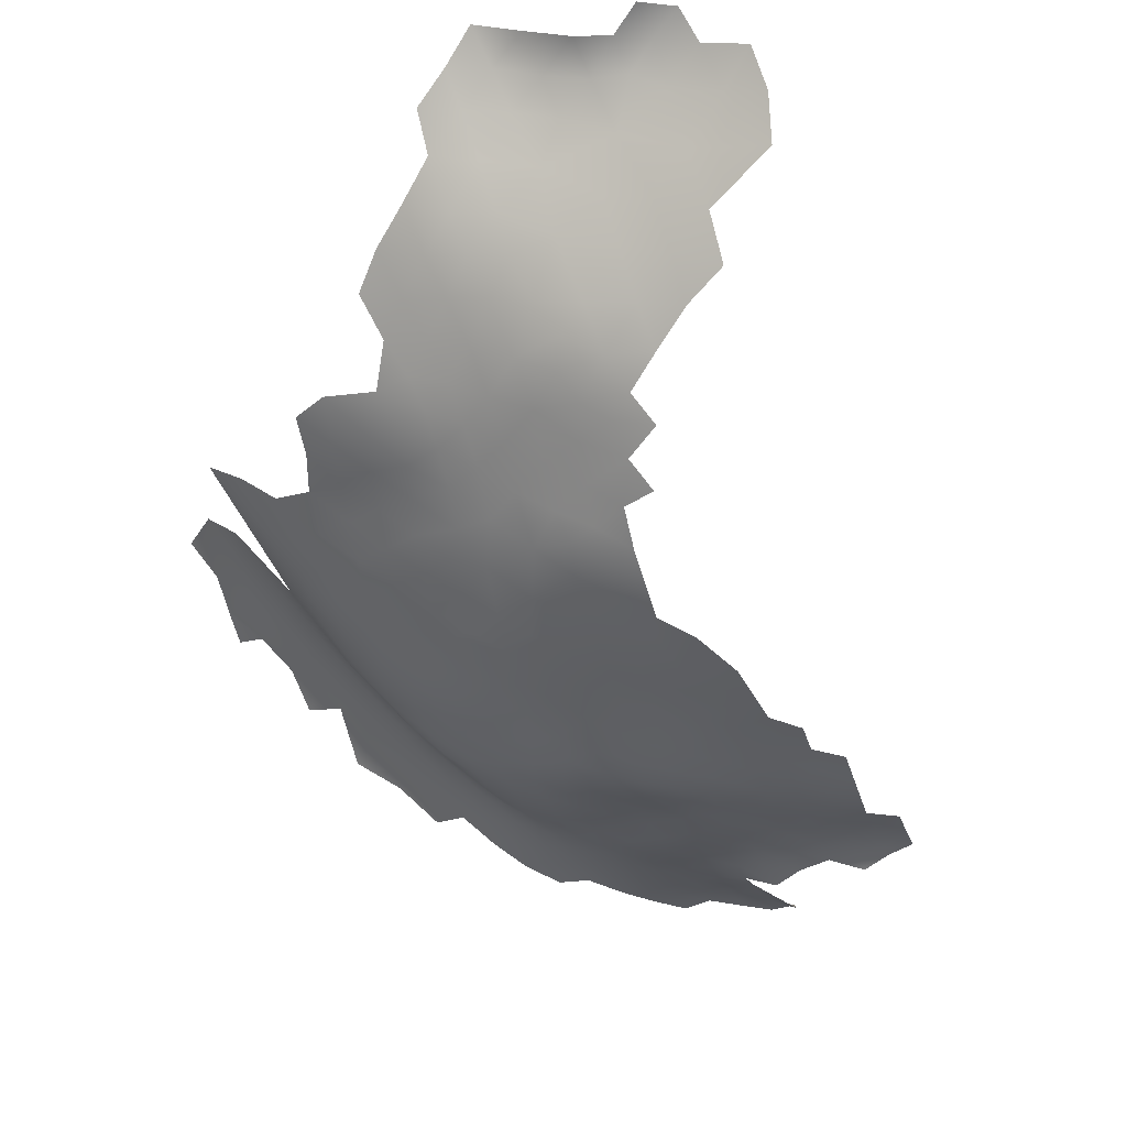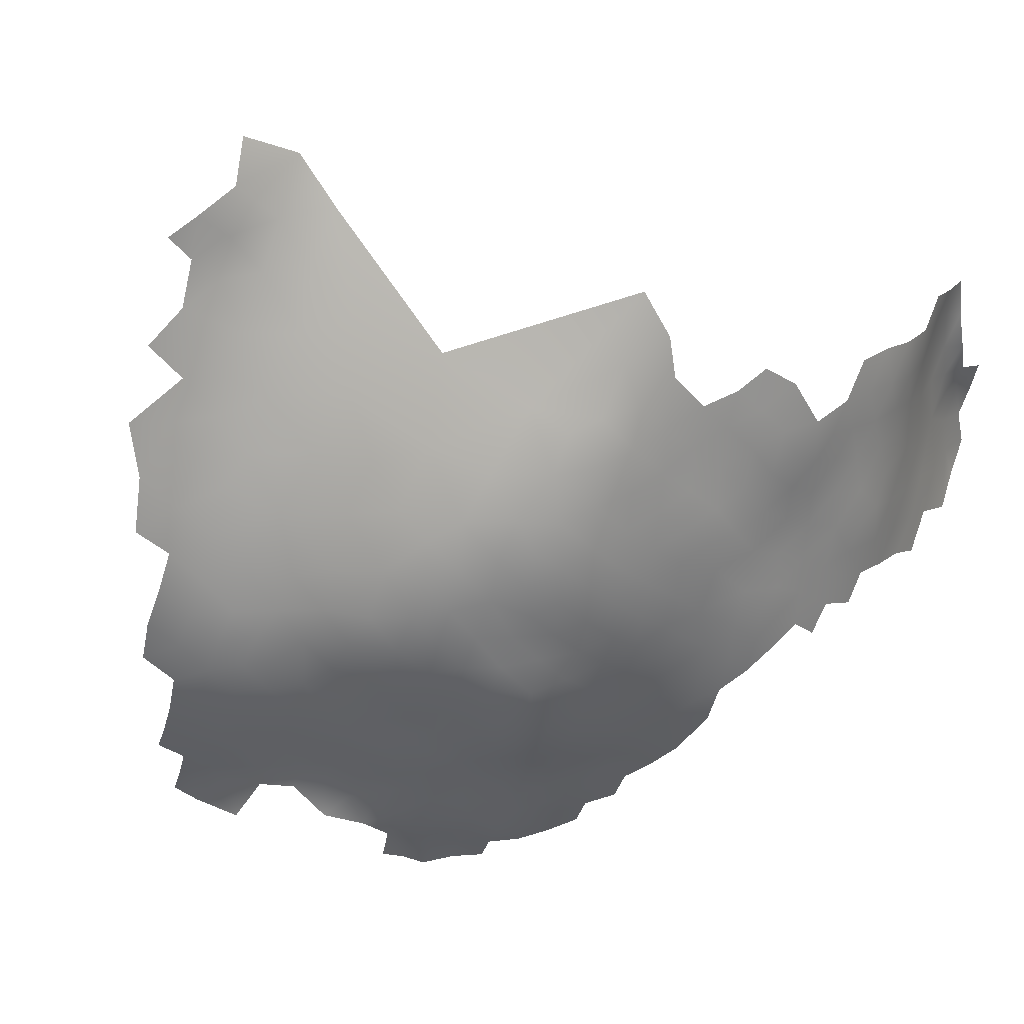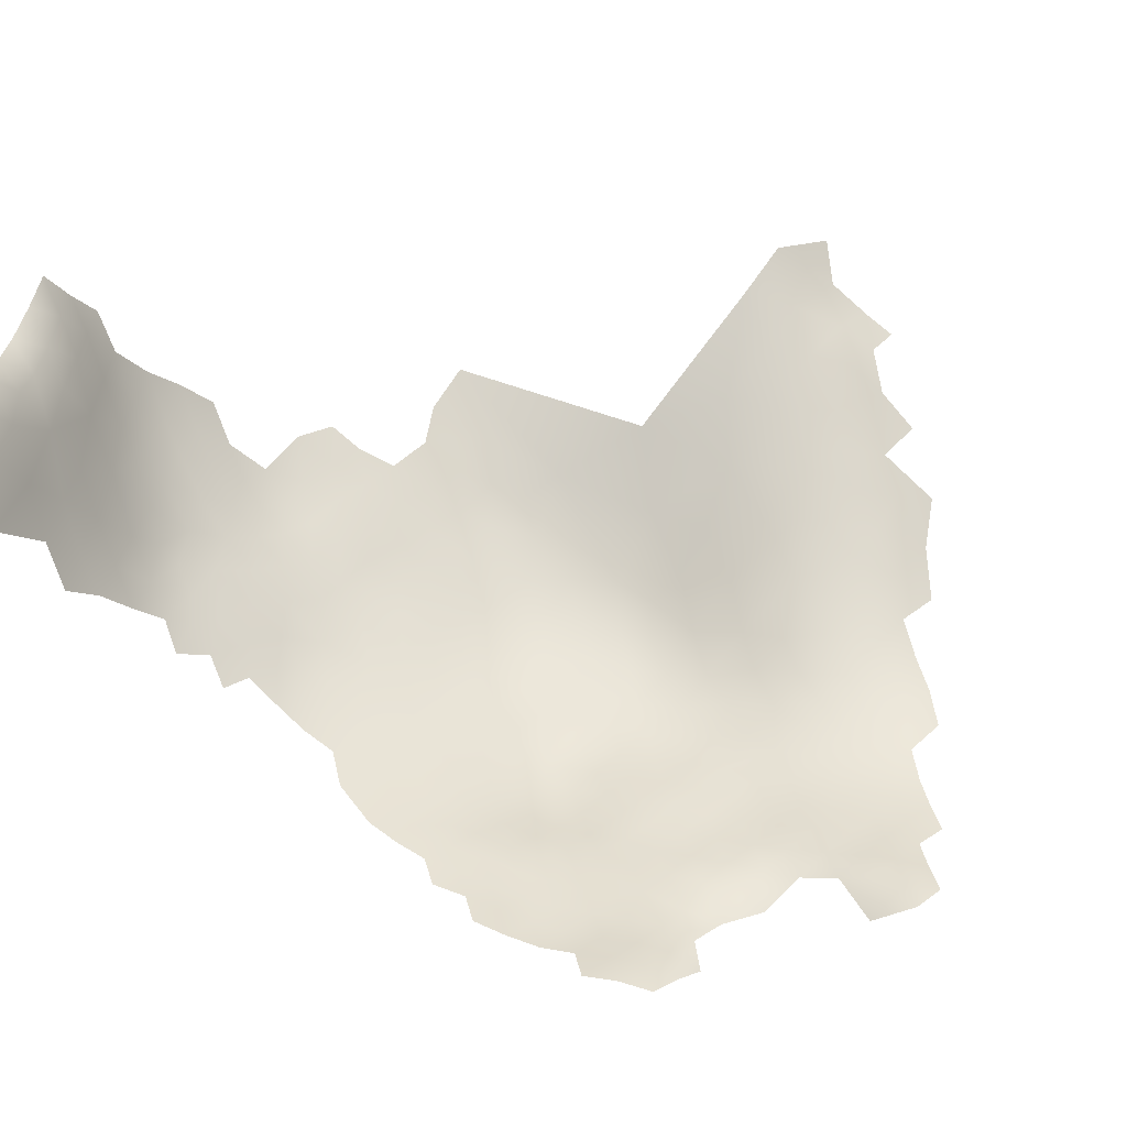
<metadata>
{"format":"obj","ext":"obj","renderer":"f3d","projection":"perspective","resolution":1024,"background":"white","views":[{"elev":-26.7,"azim":136.4,"up":"+Z"},{"elev":-32.3,"azim":43.7,"up":"+Z"},{"elev":30.2,"azim":-133.2,"up":"+Z"}]}
</metadata>
<code>
v 154.9 943 -11.47
v 158.3 940.8 -11.1
v 158.3 936.7 -11.07
v 158.2 944.8 -11.29
v 161.6 942.8 -11.14
v 161.7 938.7 -10.61
v 154.8 947.1 -11.63
v 158.2 948.7 -11.86
v 161.6 946.8 -11.54
v 151.6 945 -11.72
v 165.1 944.9 -11.22
v 165.1 940.9 -10.74
v 165.2 948.9 -11.98
v 168.8 946.9 -11.25
v 168.8 942.9 -10.6
v 168.8 951 -12.25
v 165.2 953.3 -13.26
v 168.8 955.2 -13.1
v 172.4 953.2 -12.48
v 172.3 949.1 -11.83
v 172.4 945.2 -10.95
v 161.3 950.9 -12.44
v 168.7 938.8 -10
v 165.1 936.8 -10.09
v 165.1 932.8 -9.706
v 161.6 934.9 -10.54
v 168.7 934.6 -9.195
v 168.7 930.2 -8.285
v 172.4 936.8 -9.003
v 172.4 932.4 -7.639
v 172.4 941.1 -10.06
v 176 939 -8.883
v 176.1 934.6 -7.279
v 151.6 948.8 -12.12
v 180.2 941.2 -8.951
v 179.6 936.8 -7.181
v 176 943.2 -10.14
v 155.3 952.3 -14.32
v 176.3 930.6 -5.73
v 176.3 925.9 -4.149
v 176.3 921.1 -2.921
v 172.7 922.6 -5.229
v 172.6 927.4 -6.152
v 180.1 929.5 -3.579
v 180 924.3 -1.371
v 180 919.3 0.0803
v 184.3 927.7 -0.4051
v 184.3 922.3 2.288
v 179.9 914.3 0.8516
v 183.8 917.2 3.898
v 168.9 925.2 -7.285
v 180.3 933.5 -5.475
v 184.4 937.1 -6.398
v 184.8 941.5 -8.479
v 189.1 940 -7.213
v 189.2 935.6 -4.388
v 188.4 931.4 -1.26
v 165.5 958.4 -15.59
v 179.3 945.5 -10.58
v 176.1 947.3 -11.26
v 176.1 951.3 -12.07
v 179.7 949.4 -11.44
v 176.1 955.4 -12.66
v 179.7 953.4 -12.04
v 179.7 957.4 -12.73
v 176.2 959.4 -13.09
v 179.7 961.4 -13.16
v 183.2 959.3 -12.5
v 183.2 955.1 -11.69
v 183.2 951.1 -11.1
v 186.8 957.1 -11.74
v 186.8 953.2 -11.19
v 186.8 961.2 -12.48
v 183.4 963.2 -12.91
v 187 965.1 -12.87
v 190.4 963.1 -12.72
v 190.4 959.1 -12
v 190.4 955.2 -11.15
v 190.4 951.2 -10.6
v 194 957.4 -11.43
v 194 953.3 -10.55
v 186.8 949.1 -10.59
v 176 963.3 -13.5
v 179.9 965.2 -13.45
v 190.5 966.9 -12.91
v 193.9 964.7 -12.55
v 193.9 960.9 -12.15
v 197.2 959.4 -11.4
v 197.5 955.8 -10.72
v 197.4 962.5 -11.7
v 197.3 966.3 -11.53
v 200.7 964.1 -10.39
v 200.5 959.7 -10.48
v 193.9 968.4 -12.15
v 190.7 970.3 -12.44
v 194 972.2 -11.6
v 197.3 970.3 -10.96
v 187.4 968.4 -13.13
v 183.9 966.4 -13.04
v 184.1 970.2 -13.45
v 187.5 972.2 -12.96
v 184.2 974.1 -13.6
v 187.5 976 -12.77
v 190.7 974 -11.96
v 184.1 978 -13.63
v 180.8 975.9 -14.17
v 180.8 979.9 -14.3
v 177.4 977.8 -14.79
v 177.4 981.8 -14.85
v 180.8 983.7 -14.06
v 184.1 985.5 -12.98
v 184.1 981.8 -13.39
v 187.5 979.8 -12.7
v 187.5 983.6 -12.47
v 190.9 981.8 -11.68
v 190.9 977.8 -11.78
v 180.7 971.9 -13.91
v 177.4 973.7 -14.37
v 190.9 985.5 -11.66
v 174.1 979.6 -14.93
v 194 975.9 -11.06
v 174 975.5 -14.71
v 194.2 979.8 -10.85
v 194.3 983.8 -10.86
v 170.8 981.6 -15.03
v 170.7 977.5 -14.64
v 174.1 971.4 -14.46
v 170.5 973.5 -14.68
v 175.9 967.3 -13.89
v 200.7 968.5 -9.898
v 204 962.1 -8.998
v 204 966.4 -8.54
v 167.4 979.5 -14.91
v 170.7 969.4 -14.7
v 194 948.9 -9.584
v 197.6 951.2 -9.305
v 177.6 970 -14.03
v 167.2 975.7 -14.75
v 167.1 971.8 -15.01
v 167.1 968 -15.47
v 167.3 963.6 -15.58
v 163.8 970.4 -16.45
v 171.1 965.6 -14.59
v 163.8 974 -15.6
v 197 973.9 -10.6
v 183.1 946.5 -10.25
v 163.8 977.6 -15.33
v 197.6 981.4 -9.96
v 197.5 977.5 -10.15
v 201.2 985.9 -8.437
v 206.7 985.6 -6.346
v 210.5 983.5 -4.502
v 200.5 982 -8.88
v 200.8 978.2 -8.849
v 204.1 980.5 -7.467
v 204.1 975.8 -7.612
v 207.8 981.4 -5.965
v 207.5 977.5 -6.003
v 210.9 979.3 -4.33
v 207.5 973.4 -6.234
v 210.9 975.2 -4.514
v 210.9 971.2 -4.825
v 214.3 976.6 -2.497
v 214 972.6 -2.722
v 214.1 981.2 -2.38
v 214.3 968.8 -2.838
v 207.5 969.3 -6.586
v 210.9 967.2 -5.121
v 204.1 971.5 -8.02
v 210.9 963.1 -5.368
v 210.9 958.6 -5.289
v 207.6 960.9 -7.001
v 207.5 965.1 -6.839
v 214.1 964.8 -3.264
v 214.1 960.5 -3.475
v 214.1 955.9 -3.299
v 217.4 962.2 -0.9873
v 217.4 957.5 -1.031
v 217.5 966.9 -0.8371
v 220.7 964.5 1.491
v 220.5 959.7 1.409
v 213.7 985 -2.416
v 217.4 972 -0.6556
v 216.6 986.4 0.1224
v 219.3 991.9 3.735
v 222.6 995.6 8.453
v 222.2 991.3 6.548
v 219.7 988 3.274
v 207.6 956.3 -6.612
v 220.6 954.9 1.728
v 217.4 952.6 -0.4978
v 204.1 957.3 -8.21
v 210.7 953.6 -4.712
v 213.9 951.1 -2.45
v 187.3 944.5 -9.308
v 172.5 957.3 -13.12
v 217.4 978.4 -0.2634
v 172.3 961.4 -13.67
v 197.7 946.7 -8.006
v 197.7 942.1 -6.21
v 193.3 944.1 -8.204
v 201.4 949.1 -7.523
v 201.6 944.5 -5.909
v 190.3 947.2 -9.836
v 207.6 952.1 -5.809
v 200.6 973.7 -9.228
v 220.6 949.7 2.525
v 223.7 957.3 4.2
v 223.7 952.3 4.507
v 223.7 947 5.628
v 226.8 954.6 7.026
v 226.9 949.6 7.528
v 226.8 959.4 6.627
v 230 956.5 9.888
v 230 951.6 10.12
v 230 961.3 9.611
v 233.2 958.9 12.39
v 233.5 954.2 13.03
v 233.9 948.7 14.19
v 236.4 957.1 15.31
v 230 946.7 11.1
v 236.4 961.4 14.87
v 233 963.8 11.85
v 236 966.3 14.32
v 239.8 963.9 18.17
v 239.4 958.9 17.94
v 234.5 970.5 13.3
v 238 970.4 16.8
v 229.5 966.2 9.091
v 234.6 974.2 14.48
v 232 968.4 11.05
v 231.6 973 11.43
v 228.6 971.3 8.562
v 228.5 975.6 9.395
v 231.7 977 12.56
v 228.7 979.8 10.5
v 231.9 981.1 14.03
v 234.8 977.8 16.12
v 235.3 981.8 18.29
v 237.8 977.9 19.65
v 237.1 974.5 17.23
v 229.2 984.9 12.1
v 232.8 985.6 16.35
v 240.1 973.9 20.59
v 240.9 977.7 23.45
v 243.3 973.6 24.88
v 236.3 985.7 21.42
v 238.5 981.9 22.3
v 225.6 982.5 8.125
v 225.3 977.9 6.854
v 222.5 980.9 4.447
v 222.6 985.4 5.682
v 225.5 987.2 8.975
v 239.2 985.6 25.61
v 241.6 981.7 26.23
v 236.9 989.2 24.94
v 234.1 989.9 20.58
v 241.8 985.8 29.58
v 244.7 981.5 31.1
v 244.3 977.3 28.11
v 224.8 973.5 5.497
v 225.7 969.3 5.635
v 223.7 962.2 3.7
v 238.9 989.7 29
v 230.2 989.2 14.26
v 227.4 989.7 11.49
v 219.8 983.9 2.492
v 223.3 942 7.989
v 219.6 943.3 4.577
v 237.5 994.4 32.75
v 234.9 993.9 26.11
v 241.4 989.7 34.12
v 217 947.4 0.7215
v 236.1 945.4 17.1
v 231.4 942.8 14.09
v 197.7 984.9 -9.824
v 184.3 932.9 -3.745
v 231.4 994.4 19.6
v 221.8 969.7 2.472
v 180.5 968.3 -13.55
v 221 976.2 2.419
v 217.2 982.8 -0.1205
v 201.8 940.3 -3.834
v 193.5 939.2 -5.698
v 198.3 936.9 -2.407
v 198 931 3.037
v 193.1 933.7 -1.504
v 203.4 934.1 2.491
v 240.6 993.6 38.41
v 243.9 989.8 39.06
v 244.8 985.7 35.1
v 188 920.2 6.043
v 188.1 915.5 8.019
v 230.9 999.1 23.9
v 233.2 999.1 29.14
v 243.2 993.4 42.57
v 240 997.4 41.16
v 237.6 997.4 37.15
v 237.1 1001 40.16
v 240.1 1002 43.57
v 242.9 997.6 45.09
v 246.1 993.4 46.54
v 246.4 989.9 42.93
v 226.6 944 9.442
v 205.6 947.4 -5.019
v 205.6 942.4 -3.234
v 209.8 949.4 -4.173
v 209.5 944.7 -2.311
v 209.1 939.1 0.7056
v 213.9 943.3 0.658
v 198 925.1 8.545
v 205 924.5 13.39
v 203.6 929.6 7.156
v 228.1 1003 22.52
v 230.5 1003 28.18
v 228.4 998.9 18.72
v 225.7 998.8 14.32
v 225.7 1003 17.78
v 228.5 994.3 14.83
v 183.7 911.3 5.333
v 226.7 964.2 6.449
v 169 959.1 -13.89
v 234 1002 34.73
v 229.9 1008 31.91
v 232.3 1008 38.08
v 225.1 1008 20.51
v 223.8 966.4 3.804
v 200.7 954.2 -9.17
v 204.3 952.5 -7.162
v 246.9 986.2 39.66
v 213 947.3 -1.848
v 220 980.5 1.778
v 201.2 899.3 24.22
v 204.3 900.9 26.57
v 200.7 903.2 23.55
v 204.3 905.4 26.23
v 208.1 902.9 29.97
v 211.2 901.1 34.39
v 213.4 907.6 34.65
v 204.2 910.9 24.19
v 199.1 912.2 18.87
v 208.2 914.8 24.71
v 208.6 909.2 28.66
v 209 920.9 19.79
v 213.2 913.6 30.41
v 201.1 907.6 23.02
v 197.2 905.2 19.54
v 193 903.9 15.65
v 210 932.5 7.584
v 214.3 938.3 4.577
v 221.3 937.7 10.41
v 225.5 994.8 11.38
v 225 991.7 9.696
v 215.9 928.6 16.13
v 204.6 937.7 -0.5577
v 229.3 1012 36.79
v 234.8 1008 42.72
v 232.1 1012 41.34
v 229.5 1016 40.33
v 227.2 1016 35.86
v 238 1009 45.03
v 234.8 1011 44.66
v 237.7 1005 43.02
v 234.8 1005 40.1
v 188.9 911 10.32
v 192.2 915.1 11.79
v 192.5 909.6 14.25
v 192.3 920.2 9.124
v 191.3 926.5 3.719
v 197.5 918.5 13.87
v 195.6 914 15.16
v 203.7 917.4 19.15
v 225.8 1015 30.55
v 227.4 1008 25.82
v 231.5 990.9 17.07
v 187 906.7 9.156
v 236.8 940.2 20.35
f 307 205 193
f 95 104 96
f 98 95 85
f 98 101 95
f 121 145 96
f 104 95 101
f 92 131 93
f 100 101 98
f 102 101 100
f 107 112 105
f 94 95 96
f 75 98 85
f 104 121 96
f 104 116 121
f 115 114 119
f 6 26 3
f 85 95 94
f 103 101 102
f 5 4 9
f 110 112 107
f 148 149 123
f 91 94 97
f 91 86 94
f 110 107 109
f 97 96 145
f 97 94 96
f 147 138 144
f 103 105 113
f 103 102 105
f 74 99 75
f 138 128 139
f 113 105 112
f 77 87 80
f 7 1 10
f 76 75 85
f 76 73 75
f 106 105 102
f 116 123 121
f 116 115 123
f 114 113 112
f 114 112 111
f 110 111 112
f 26 6 24
f 126 138 133
f 143 140 134
f 143 141 140
f 357 361 363
f 127 128 122
f 67 66 83
f 67 65 66
f 11 12 5
f 11 5 9
f 198 83 66
f 71 77 78
f 126 122 128
f 126 128 138
f 113 116 103
f 10 34 7
f 103 104 101
f 103 116 104
f 2 1 4
f 2 4 5
f 7 4 1
f 137 117 280
f 115 119 124
f 118 127 122
f 74 75 73
f 106 108 107
f 106 107 105
f 108 120 109
f 108 109 107
f 168 170 173
f 106 117 118
f 144 138 139
f 144 139 142
f 88 87 90
f 156 169 206
f 132 131 92
f 100 280 117
f 72 71 78
f 142 139 140
f 18 16 17
f 113 114 115
f 113 115 116
f 19 16 18
f 19 20 16
f 8 22 9
f 118 117 137
f 118 137 127
f 79 72 78
f 79 82 72
f 362 361 357
f 99 98 75
f 67 68 65
f 67 74 68
f 147 133 138
f 118 108 106
f 154 156 206
f 13 17 16
f 117 102 100
f 117 106 102
f 6 3 2
f 122 126 120
f 162 167 160
f 172 173 170
f 73 68 74
f 79 78 81
f 84 83 129
f 84 67 83
f 80 87 88
f 80 88 89
f 130 132 92
f 108 122 120
f 108 118 122
f 149 121 123
f 149 145 121
f 93 88 90
f 93 90 92
f 161 162 160
f 64 62 61
f 64 61 63
f 123 115 124
f 90 87 86
f 90 86 91
f 153 148 276
f 60 21 20
f 130 91 97
f 8 4 7
f 8 9 4
f 262 327 279
f 37 31 21
f 158 161 160
f 153 276 150
f 63 66 65
f 63 65 64
f 15 11 14
f 15 12 11
f 154 153 155
f 154 155 156
f 13 9 22
f 167 168 173
f 167 162 168
f 148 124 276
f 148 123 124
f 71 73 77
f 12 24 6
f 27 25 24
f 27 24 23
f 159 161 158
f 86 85 94
f 86 76 85
f 134 140 139
f 69 71 72
f 26 24 25
f 80 78 77
f 11 9 13
f 92 90 91
f 92 91 130
f 66 196 198
f 66 63 196
f 14 20 21
f 80 81 78
f 77 73 76
f 126 133 125
f 126 125 120
f 167 169 160
f 74 67 84
f 134 128 127
f 134 139 128
f 60 37 21
f 89 81 80
f 70 69 72
f 70 72 82
f 82 146 70
f 31 23 15
f 32 31 37
f 12 15 23
f 12 23 24
f 100 98 99
f 100 99 280
f 27 23 29
f 5 12 6
f 5 6 2
f 37 60 59
f 18 196 19
f 18 322 196
f 135 79 81
f 60 61 62
f 60 62 59
f 76 86 87
f 76 87 77
f 158 156 155
f 158 155 157
f 136 135 81
f 19 63 61
f 19 196 63
f 31 29 23
f 31 32 29
f 156 160 169
f 156 158 160
f 14 16 20
f 171 172 170
f 79 204 82
f 79 135 204
f 61 60 20
f 61 20 19
f 35 32 37
f 189 172 171
f 15 21 31
f 15 14 21
f 176 171 175
f 71 68 73
f 332 282 267
f 332 197 282
f 62 70 146
f 62 146 59
f 152 157 151
f 364 357 363
f 163 161 159
f 64 69 70
f 64 70 62
f 129 137 280
f 129 280 84
f 14 11 13
f 14 13 16
f 174 168 166
f 174 170 168
f 234 232 233
f 234 235 232
f 251 332 267
f 28 25 27
f 17 13 22
f 84 280 99
f 84 99 74
f 281 197 332
f 327 263 180
f 179 174 166
f 198 196 322
f 69 68 71
f 230 232 235
f 230 227 232
f 267 252 251
f 175 171 170
f 175 170 174
f 238 241 230
f 166 183 179
f 166 164 183
f 69 64 65
f 69 65 68
f 188 252 267
f 165 163 159
f 30 28 27
f 35 37 59
f 159 157 152
f 159 158 157
f 199 135 136
f 236 235 234
f 229 223 216
f 253 249 252
f 231 232 227
f 192 329 328
f 237 235 236
f 165 282 197
f 165 197 163
f 39 30 33
f 242 243 237
f 178 177 181
f 303 330 290
f 184 267 282
f 30 27 29
f 181 177 180
f 181 180 263
f 200 201 199
f 33 30 29
f 217 214 216
f 244 240 245
f 217 222 220
f 42 51 43
f 352 317 319
f 266 265 242
f 177 179 180
f 178 181 190
f 89 328 136
f 89 136 81
f 208 209 190
f 208 211 209
f 241 238 240
f 241 240 244
f 52 44 39
f 218 215 214
f 218 214 217
f 353 266 253
f 202 199 136
f 223 229 231
f 52 33 36
f 52 39 33
f 321 263 327
f 165 152 182
f 165 159 152
f 177 175 174
f 177 174 179
f 203 200 199
f 203 199 202
f 222 223 224
f 191 178 190
f 306 203 305
f 239 240 238
f 239 248 240
f 213 211 208
f 250 236 234
f 250 249 236
f 299 364 363
f 299 363 300
f 33 29 32
f 218 217 220
f 254 255 248
f 231 233 232
f 251 252 249
f 224 227 228
f 212 209 211
f 164 161 163
f 164 162 161
f 248 245 240
f 248 255 245
f 166 162 164
f 166 168 162
f 184 188 267
f 314 318 326
f 238 230 235
f 282 182 184
f 282 165 182
f 290 296 303
f 283 203 306
f 284 201 200
f 154 149 148
f 154 148 153
f 261 262 279
f 195 146 82
f 195 82 204
f 36 33 32
f 36 32 35
f 278 257 375
f 201 135 199
f 201 204 135
f 181 208 190
f 39 40 43
f 250 251 249
f 238 235 237
f 254 248 247
f 127 137 129
f 308 331 310
f 239 247 248
f 289 296 290
f 359 358 356
f 176 194 193
f 45 46 41
f 217 216 223
f 217 223 222
f 213 263 321
f 255 254 258
f 186 352 353
f 186 353 187
f 256 254 247
f 346 336 335
f 40 45 41
f 44 40 39
f 246 244 245
f 308 306 305
f 265 243 242
f 210 209 212
f 210 207 209
f 297 299 300
f 207 190 209
f 207 191 190
f 215 212 211
f 215 211 214
f 335 334 333
f 335 336 334
f 40 42 43
f 40 41 42
f 178 176 175
f 178 175 177
f 263 208 181
f 263 213 208
f 321 229 216
f 321 216 213
f 287 57 56
f 202 305 203
f 206 145 149
f 206 149 154
f 193 205 189
f 303 296 302
f 289 298 297
f 325 356 358
f 358 362 357
f 167 173 132
f 283 200 203
f 264 254 256
f 264 258 254
f 251 281 332
f 53 54 55
f 53 55 56
f 307 193 194
f 307 194 331
f 259 255 258
f 297 296 289
f 297 301 296
f 192 93 131
f 225 222 224
f 273 310 331
f 180 279 327
f 298 299 297
f 347 346 335
f 89 88 93
f 30 39 43
f 56 57 277
f 56 277 53
f 301 297 300
f 375 319 278
f 308 307 331
f 308 305 307
f 242 237 236
f 206 97 145
f 242 253 266
f 337 334 336
f 44 52 277
f 261 233 262
f 340 336 346
f 130 97 206
f 130 206 169
f 228 230 241
f 228 227 230
f 50 46 48
f 50 49 46
f 318 316 317
f 28 30 43
f 28 43 51
f 302 296 301
f 202 328 329
f 202 136 328
f 272 264 270
f 228 241 244
f 187 188 185
f 309 308 310
f 273 191 207
f 226 222 225
f 226 220 222
f 329 189 205
f 329 192 189
f 55 54 195
f 374 314 326
f 58 322 18
f 131 132 173
f 131 173 172
f 213 214 211
f 213 216 214
f 193 171 176
f 193 189 171
f 325 357 364
f 325 358 357
f 192 172 189
f 192 131 172
f 191 194 176
f 191 176 178
f 316 319 317
f 316 278 319
f 265 319 375
f 256 247 257
f 48 46 45
f 47 48 45
f 132 130 169
f 132 169 167
f 219 221 215
f 219 215 218
f 52 36 53
f 52 53 277
f 44 45 40
f 44 47 45
f 260 255 259
f 291 290 330
f 291 272 290
f 239 237 243
f 239 238 237
f 229 233 231
f 371 367 366
f 305 205 307
f 366 365 293
f 366 367 365
f 304 210 212
f 360 359 356
f 58 141 322
f 266 353 352
f 328 89 93
f 328 93 192
f 285 200 283
f 285 284 200
f 58 18 17
f 370 371 366
f 292 50 48
f 316 318 314
f 316 314 294
f 56 55 284
f 201 284 55
f 38 7 34
f 38 8 7
f 305 202 329
f 305 329 205
f 129 134 127
f 129 143 134
f 260 246 245
f 260 245 255
f 221 304 212
f 221 212 215
f 324 315 374
f 54 146 195
f 309 306 308
f 323 299 298
f 323 364 299
f 321 327 262
f 289 290 272
f 50 320 49
f 272 258 264
f 187 353 253
f 271 264 256
f 315 314 374
f 293 50 292
f 143 83 198
f 143 129 83
f 315 295 294
f 315 294 314
f 242 236 249
f 242 249 253
f 224 231 227
f 224 223 231
f 273 331 194
f 273 194 191
f 275 219 274
f 275 221 219
f 261 250 234
f 261 234 233
f 375 243 265
f 198 322 141
f 198 141 143
f 343 336 340
f 271 270 264
f 179 183 279
f 179 279 180
f 183 164 163
f 368 293 292
f 368 366 293
f 323 325 364
f 257 243 375
f 370 366 368
f 187 252 188
f 187 253 252
f 151 157 155
f 269 207 210
f 269 273 207
f 266 319 265
f 266 352 319
f 247 243 257
f 247 239 243
f 293 320 50
f 35 59 146
f 35 146 54
f 289 270 298
f 289 272 270
f 342 343 340
f 281 261 279
f 281 279 183
f 294 278 316
f 268 210 304
f 268 269 210
f 53 35 54
f 53 36 35
f 291 258 272
f 291 259 258
f 367 376 365
f 342 345 343
f 343 337 336
f 287 56 284
f 287 284 285
f 350 309 310
f 47 44 277
f 47 277 57
f 150 155 153
f 150 151 155
f 355 306 309
f 355 283 306
f 250 261 281
f 250 281 251
f 271 294 295
f 229 321 262
f 229 262 233
f 225 224 228
f 201 195 204
f 201 55 195
f 323 295 315
f 324 356 325
f 377 275 274
f 183 197 281
f 183 163 197
f 341 346 347
f 269 310 273
f 341 340 346
f 339 343 345
f 323 324 325
f 323 315 324
f 38 22 8
f 271 256 257
f 311 369 286
f 275 304 221
f 313 286 288
f 369 311 368
f 369 368 292
f 320 293 365
f 320 365 376
f 312 344 372
f 313 311 286
f 350 310 269
f 370 341 371
f 271 278 294
f 271 257 278
f 311 370 368
f 295 270 271
f 372 341 370
f 351 269 268
f 351 350 269
f 355 288 285
f 355 285 283
f 288 349 313
f 286 285 288
f 286 287 285
f 313 312 311
f 341 367 371
f 369 47 57
f 288 355 309
f 372 340 341
f 372 342 340
f 339 338 337
f 339 337 343
f 323 298 270
f 323 270 295
f 344 342 372
f 369 292 48
f 369 48 47
f 347 348 367
f 347 367 341
f 369 287 286
f 369 57 287
f 312 372 370
f 312 370 311
f 373 360 356
f 373 356 324
f 351 268 304
f 373 324 374
f 349 309 350
f 349 288 309
f 312 313 349
f 351 349 350
f 351 354 349
f 354 344 312
f 354 312 349
f 351 304 275
f 344 345 342
f 351 275 377
f 354 345 344
f 354 351 377

</code>
